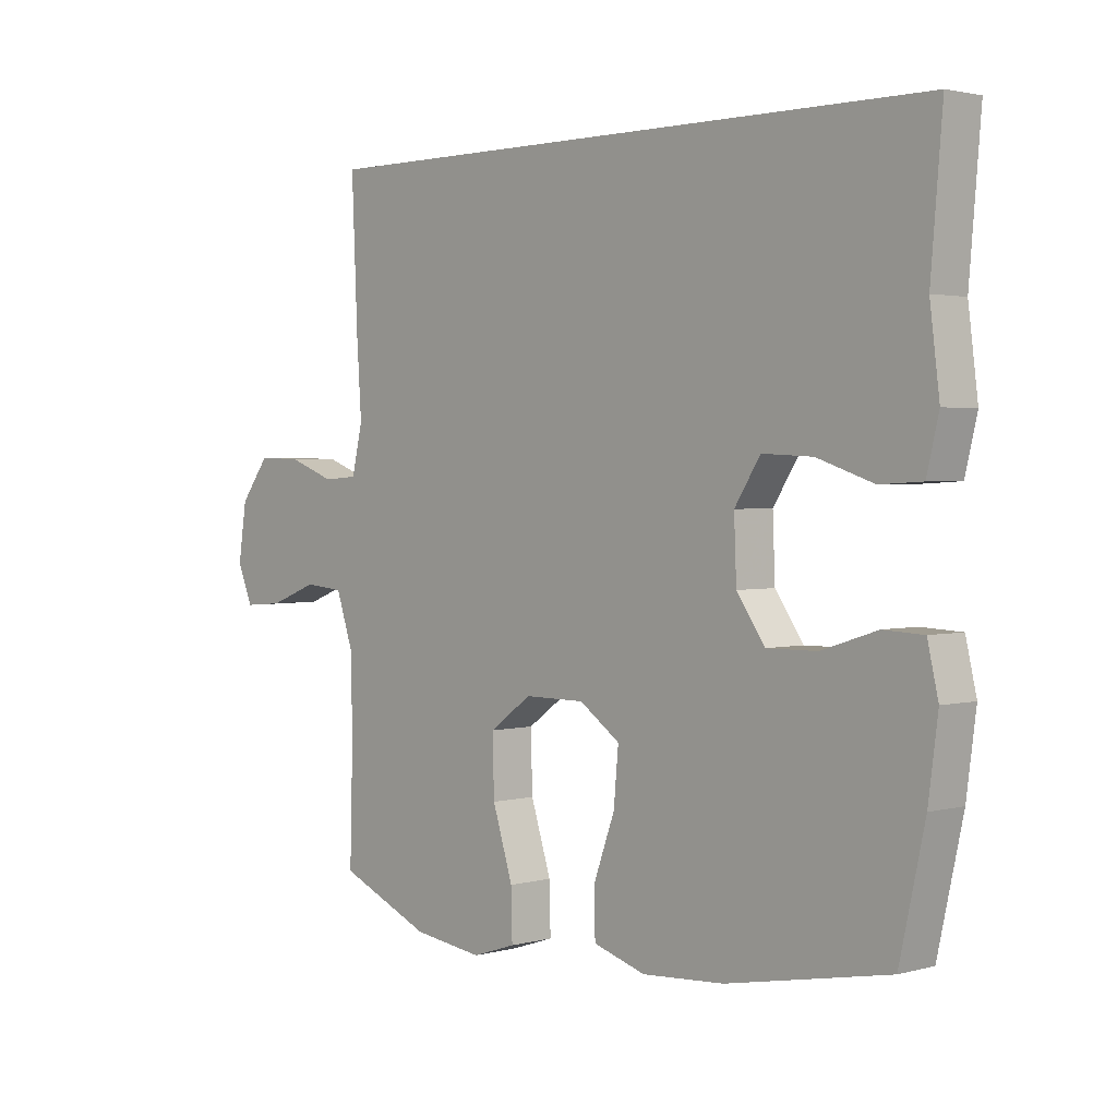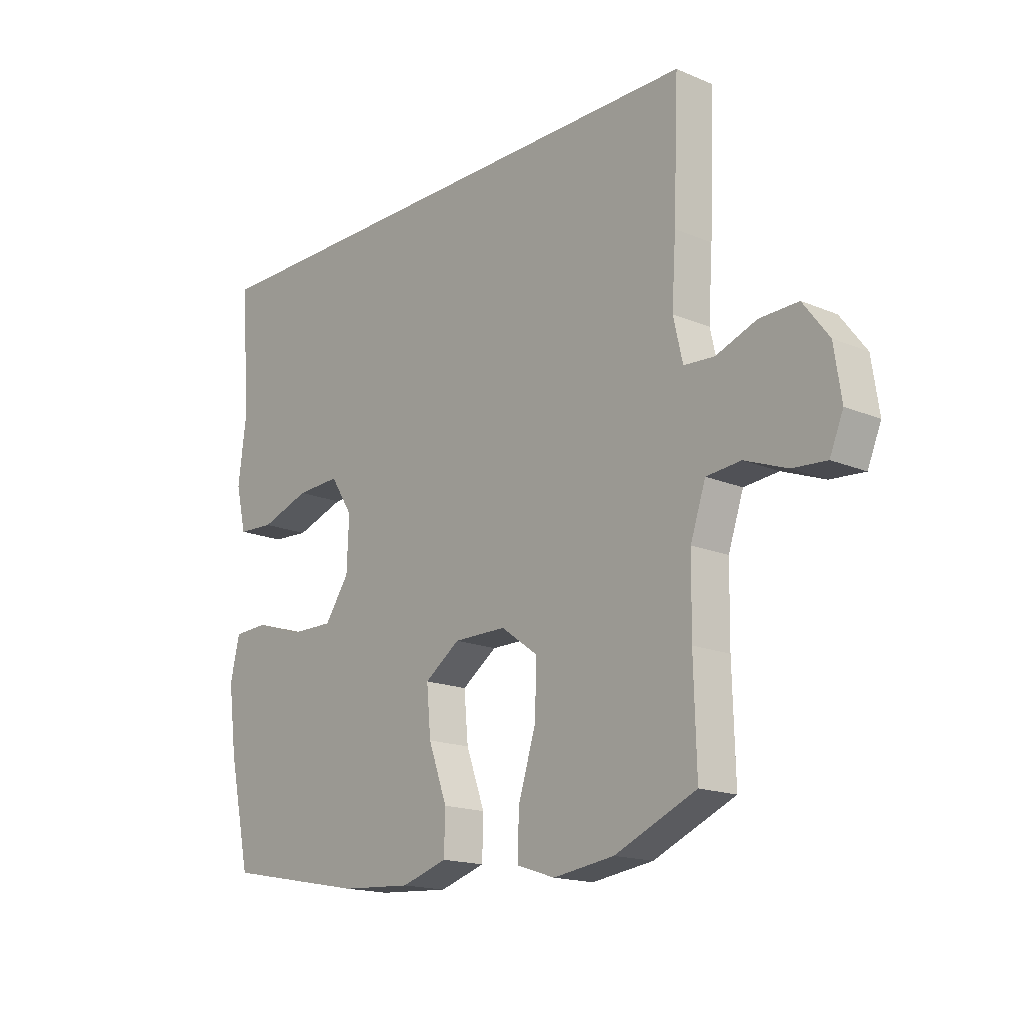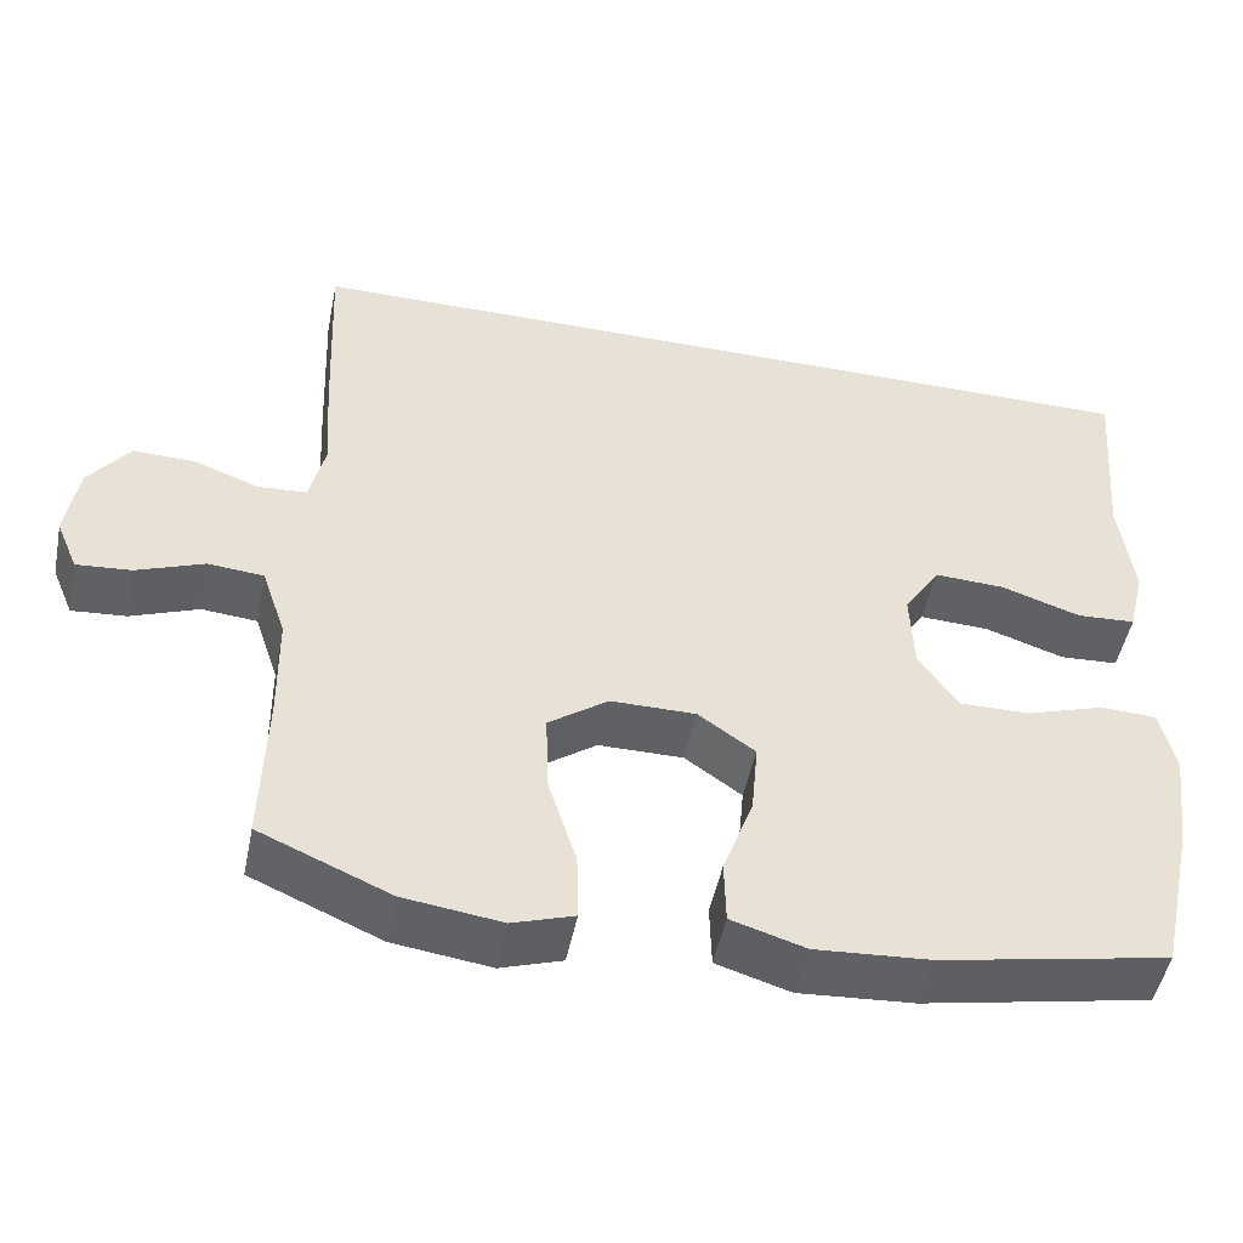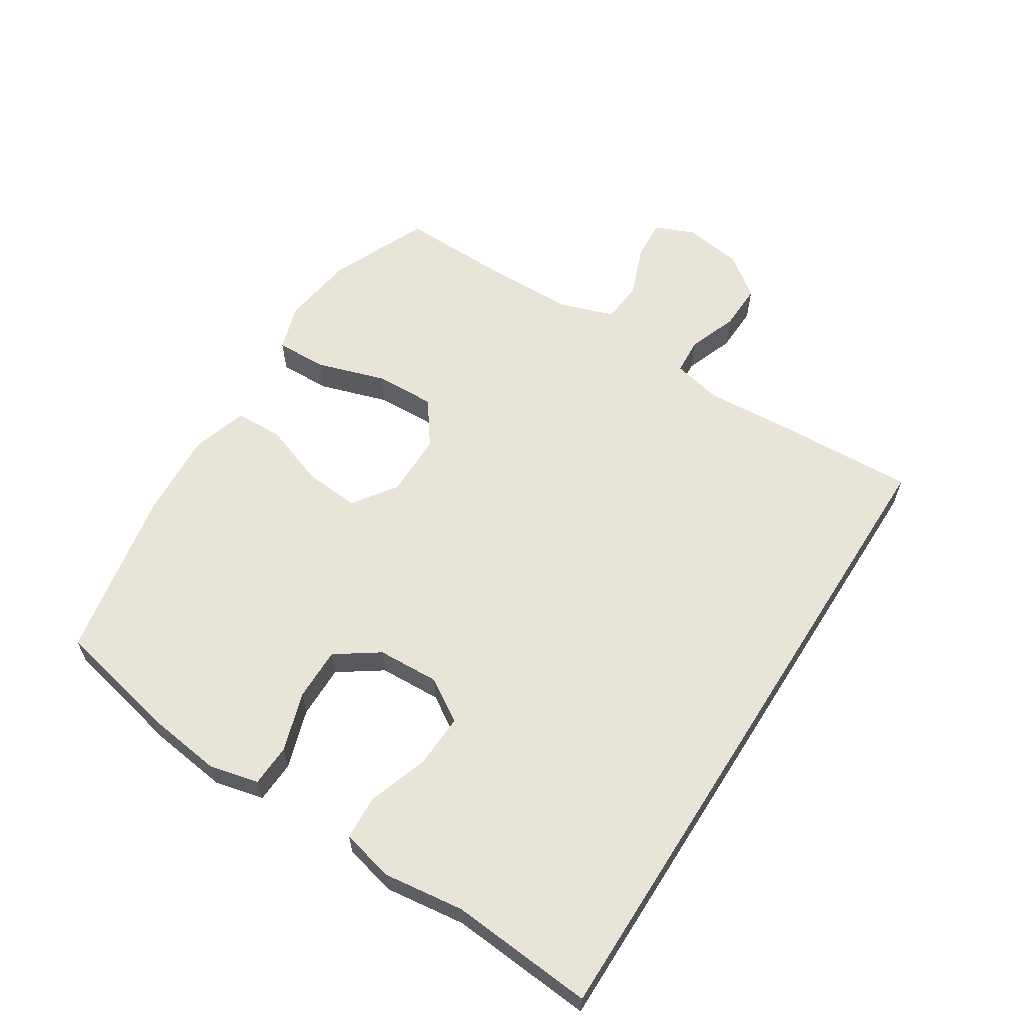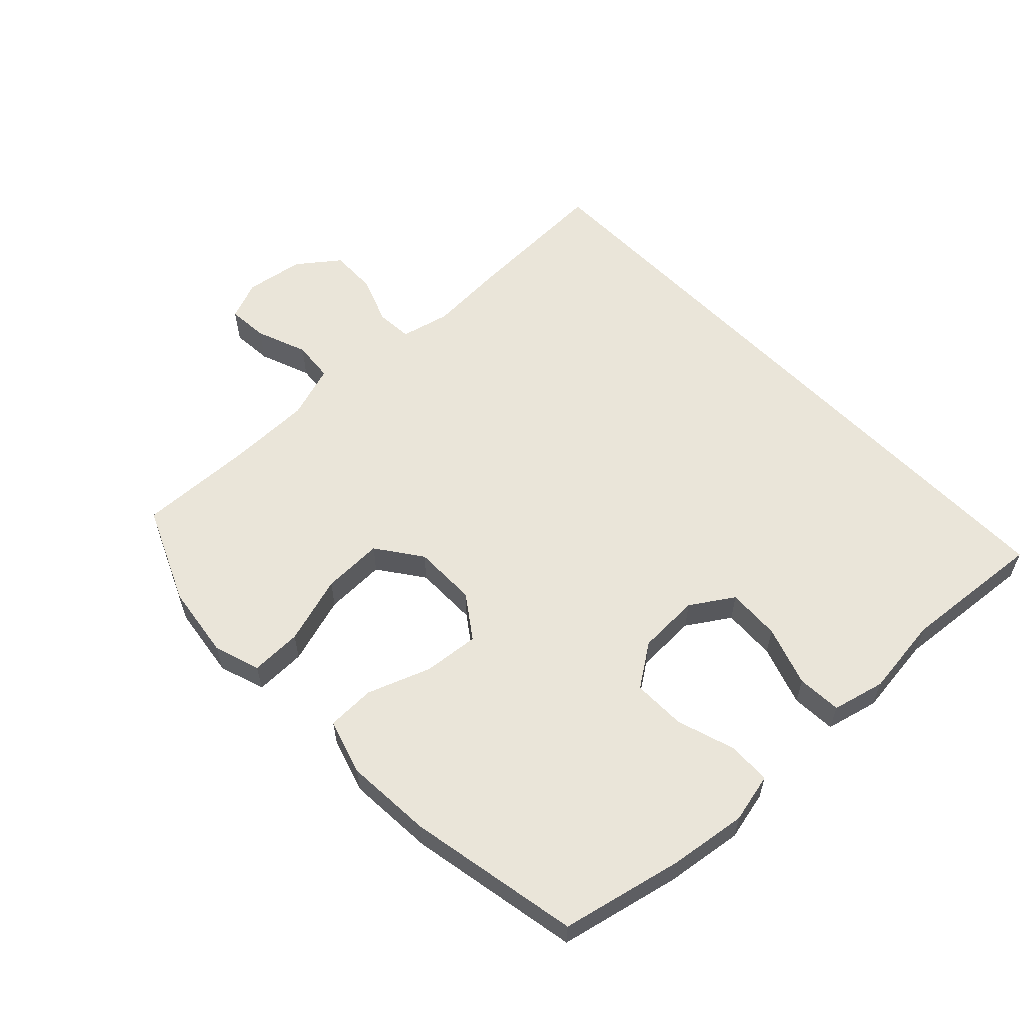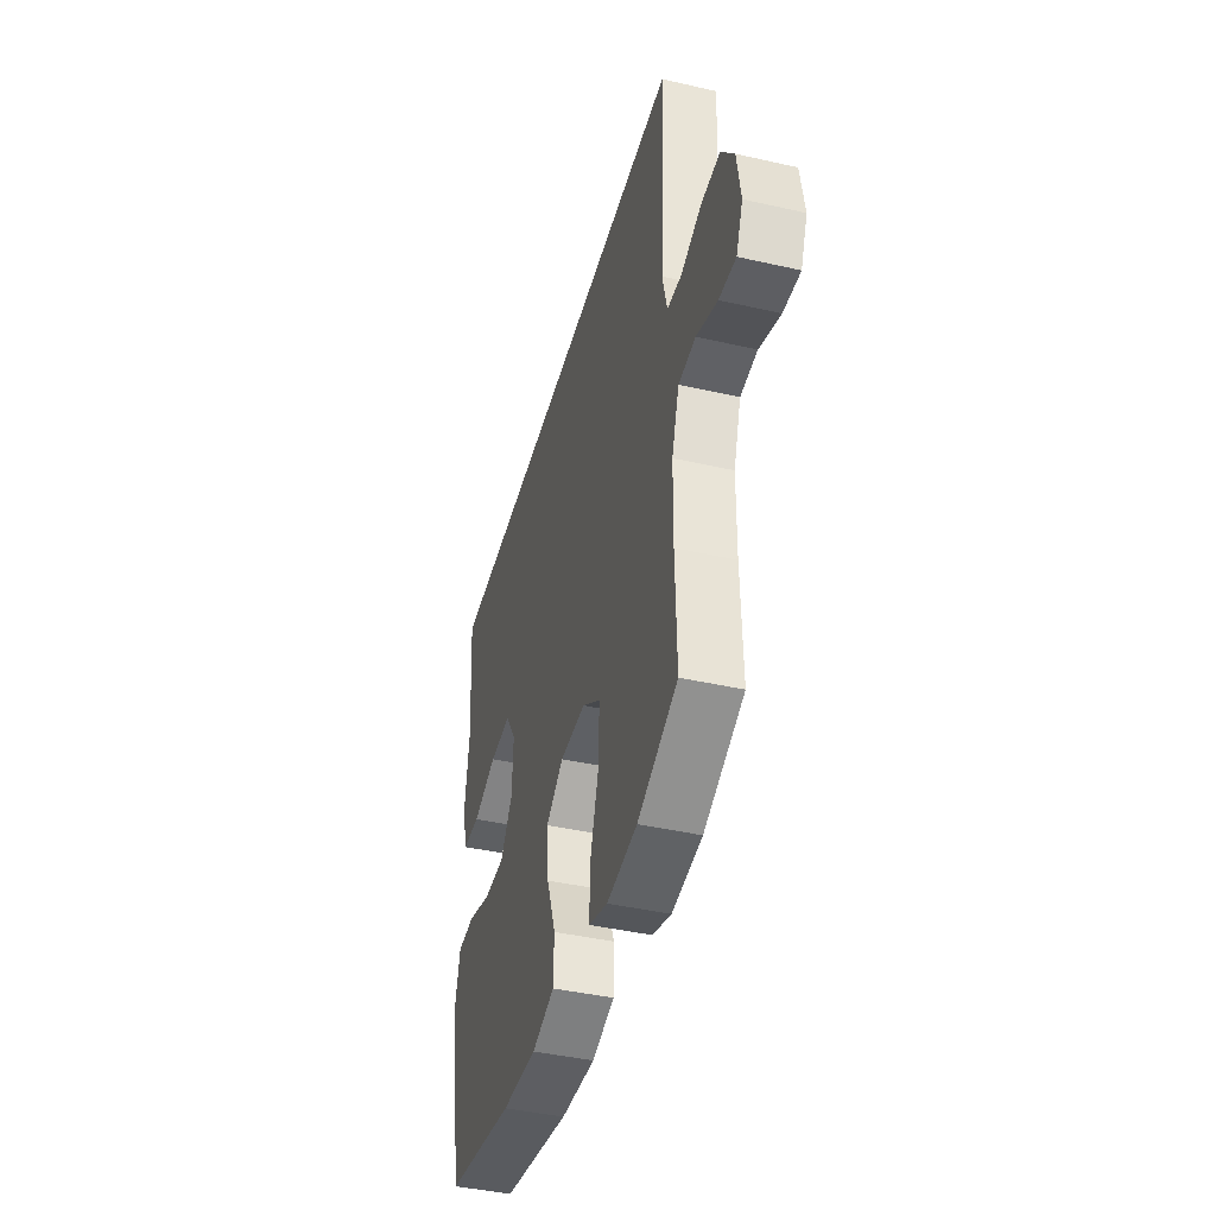
<metadata>
{"format":"obj","ext":"obj","renderer":"f3d","projection":"perspective","resolution":1024,"background":"white","views":[{"elev":2.2,"azim":-133.3,"up":"+Z"},{"elev":-16.8,"azim":49.4,"up":"+Z"},{"elev":-49.1,"azim":168.6,"up":"+Z"},{"elev":60.6,"azim":-57.7,"up":"+Y"},{"elev":58.0,"azim":-133.6,"up":"+Y"},{"elev":-42.8,"azim":74.9,"up":"+Z"}]}
</metadata>
<code>
v 0.5 0.07 -0.5
v 0.345 0.07 -0.567
v 0.228 0.07 -0.583
v 0.155 0.07 -0.559
v 0.157 0.07 -0.478
v 0.191 0.07 -0.37
v 0.194 0.07 -0.274
v 0.123 0.07 -0.223
v 0.022 0.07 -0.223
v -0.046 0.07 -0.271
v -0.038 0.07 -0.359
v -0.002 0.07 -0.458
v -0.004 0.07 -0.534
v -0.092 0.07 -0.561
v -0.229 0.07 -0.552
v -0.5 0.07 -0.5
v -0.542 0.07 -0.309
v -0.558 0.07 -0.187
v -0.54 0.07 -0.109
v -0.473 0.07 -0.106
v -0.38 0.07 -0.136
v -0.296 0.07 -0.137
v -0.249 0.07 -0.069
v -0.245 0.07 0.029
v -0.288 0.07 0.096
v -0.372 0.07 0.092
v -0.467 0.07 0.06
v -0.537 0.07 0.064
v -0.557 0.07 0.147
v -0.541 0.07 0.274
v -0.56 0.07 0.5
v 0.491 0.07 0.5
v 0.481 0.07 0.264
v 0.473 0.07 0.143
v 0.491 0.07 0.065
v 0.549 0.07 0.061
v 0.627 0.07 0.09
v 0.701 0.07 0.092
v 0.75 0.07 0.027
v 0.764 0.07 -0.066
v 0.738 0.07 -0.128
v 0.673 0.07 -0.123
v 0.592 0.07 -0.092
v 0.526 0.07 -0.098
v 0.497 0.07 -0.184
v 0.495 0.07 -0.316
v 0.5 0 -0.5
v 0.345 0 -0.567
v 0.228 0 -0.583
v 0.155 0 -0.559
v 0.157 0 -0.478
v 0.191 0 -0.37
v 0.194 0 -0.274
v 0.123 0 -0.223
v 0.022 0 -0.223
v -0.046 0 -0.271
v -0.038 0 -0.359
v -0.002 0 -0.458
v -0.004 0 -0.534
v -0.092 0 -0.561
v -0.229 0 -0.552
v -0.5 0 -0.5
v -0.542 0 -0.309
v -0.558 0 -0.187
v -0.54 0 -0.109
v -0.473 0 -0.106
v -0.38 0 -0.136
v -0.296 0 -0.137
v -0.249 0 -0.069
v -0.245 0 0.029
v -0.288 0 0.096
v -0.372 0 0.092
v -0.467 0 0.06
v -0.537 0 0.064
v -0.557 0 0.147
v -0.541 0 0.274
v -0.56 0 0.5
v 0.491 0 0.5
v 0.481 0 0.264
v 0.473 0 0.143
v 0.491 0 0.065
v 0.549 0 0.061
v 0.627 0 0.09
v 0.701 0 0.092
v 0.75 0 0.027
v 0.764 0 -0.066
v 0.738 0 -0.128
v 0.673 0 -0.123
v 0.592 0 -0.092
v 0.526 0 -0.098
v 0.497 0 -0.184
v 0.495 0 -0.316
f 40 41 42 43
f 40 43 44
f 39 40 44
f 36 37 38 39
f 35 36 39 44
f 34 35 44 45
f 30 31 32 33
f 30 33 34
f 26 27 28 29
f 25 26 29 30
f 18 19 20 21
f 18 21 22
f 17 18 22
f 16 17 22
f 15 16 22 23
f 11 12 13 14
f 10 11 14 15
f 3 4 5 6
f 3 6 7
f 46 1 2 3
f 46 3 7
f 45 46 7 8
f 25 30 34 45
f 24 25 45 8
f 10 15 23 24
f 9 10 24
f 8 9 24
f 89 88 87 86
f 90 89 86
f 90 86 85
f 85 84 83 82
f 90 85 82 81
f 91 90 81 80
f 79 78 77 76
f 80 79 76
f 75 74 73 72
f 76 75 72 71
f 67 66 65 64
f 68 67 64
f 68 64 63
f 68 63 62
f 69 68 62 61
f 60 59 58 57
f 61 60 57 56
f 52 51 50 49
f 53 52 49
f 49 48 47 92
f 53 49 92
f 54 53 92 91
f 91 80 76 71
f 54 91 71 70
f 70 69 61 56
f 70 56 55
f 70 55 54
f 1 47 48 2
f 2 48 49 3
f 3 49 50 4
f 4 50 51 5
f 5 51 52 6
f 6 52 53 7
f 7 53 54 8
f 8 54 55 9
f 9 55 56 10
f 10 56 57 11
f 11 57 58 12
f 12 58 59 13
f 13 59 60 14
f 14 60 61 15
f 15 61 62 16
f 16 62 63 17
f 17 63 64 18
f 18 64 65 19
f 19 65 66 20
f 20 66 67 21
f 21 67 68 22
f 22 68 69 23
f 23 69 70 24
f 24 70 71 25
f 25 71 72 26
f 26 72 73 27
f 27 73 74 28
f 28 74 75 29
f 29 75 76 30
f 30 76 77 31
f 31 77 78 32
f 32 78 79 33
f 33 79 80 34
f 34 80 81 35
f 35 81 82 36
f 36 82 83 37
f 37 83 84 38
f 38 84 85 39
f 39 85 86 40
f 40 86 87 41
f 41 87 88 42
f 42 88 89 43
f 43 89 90 44
f 44 90 91 45
f 45 91 92 46
f 46 92 47 1

</code>
